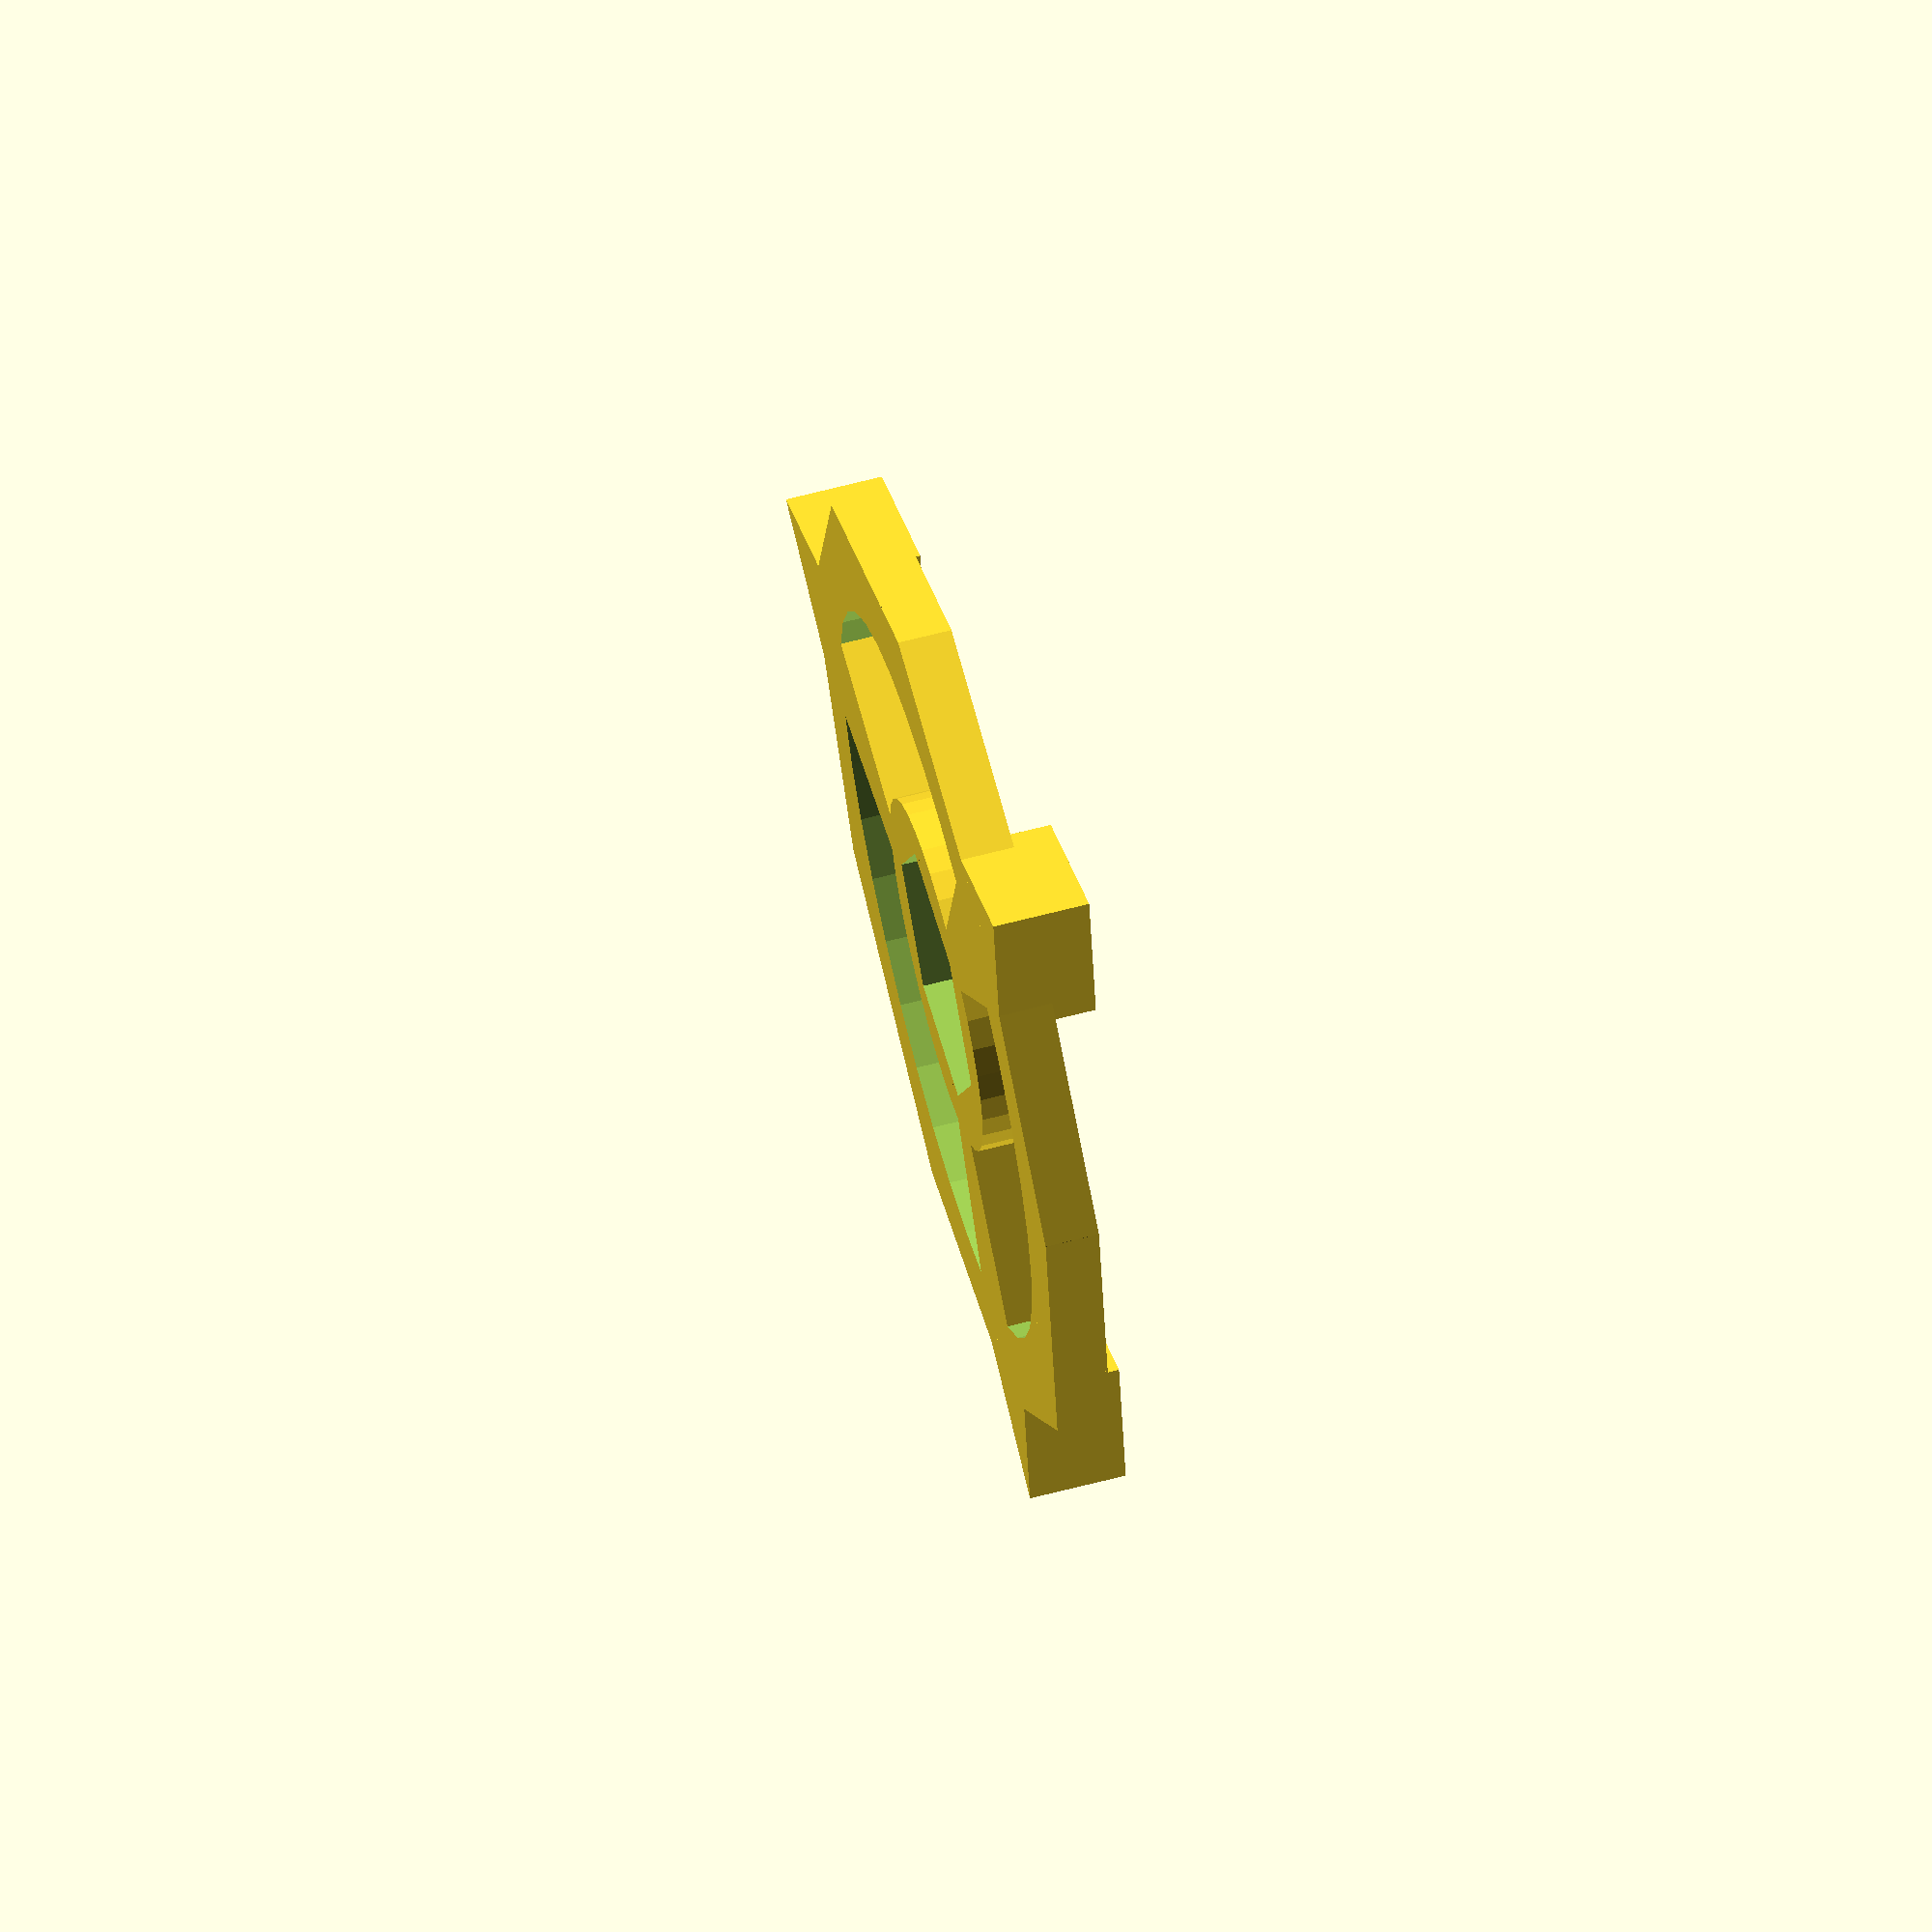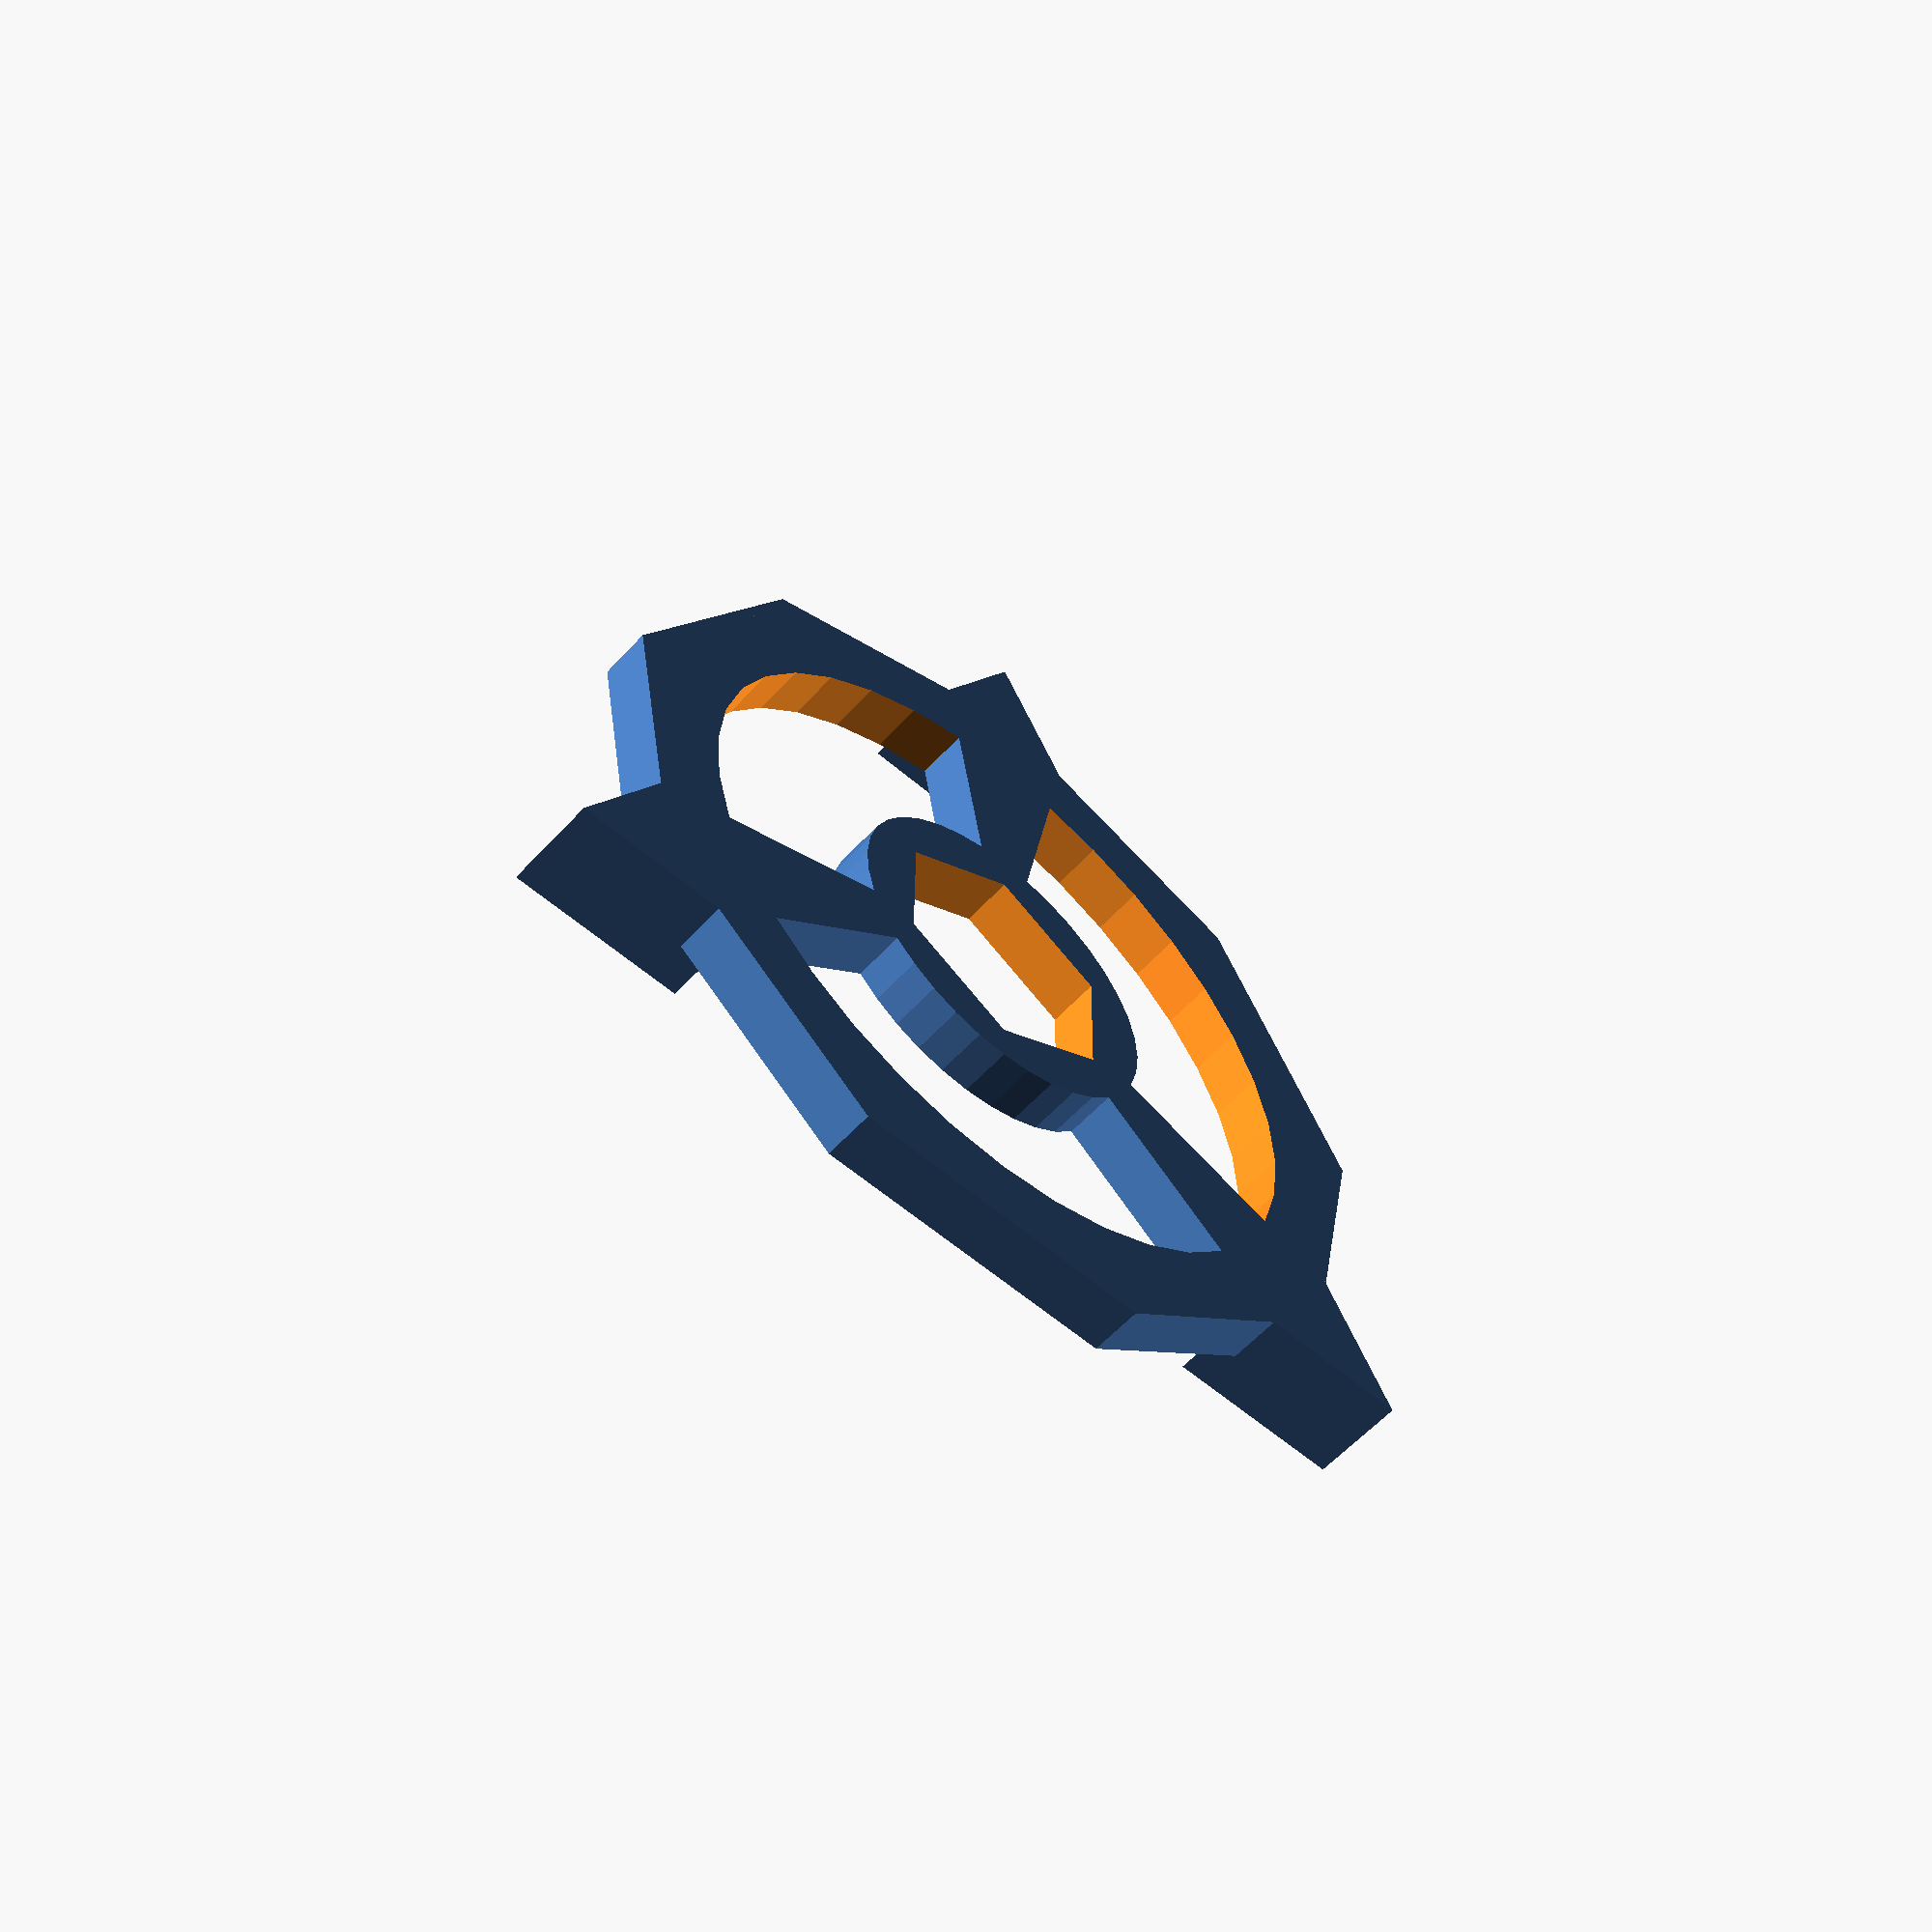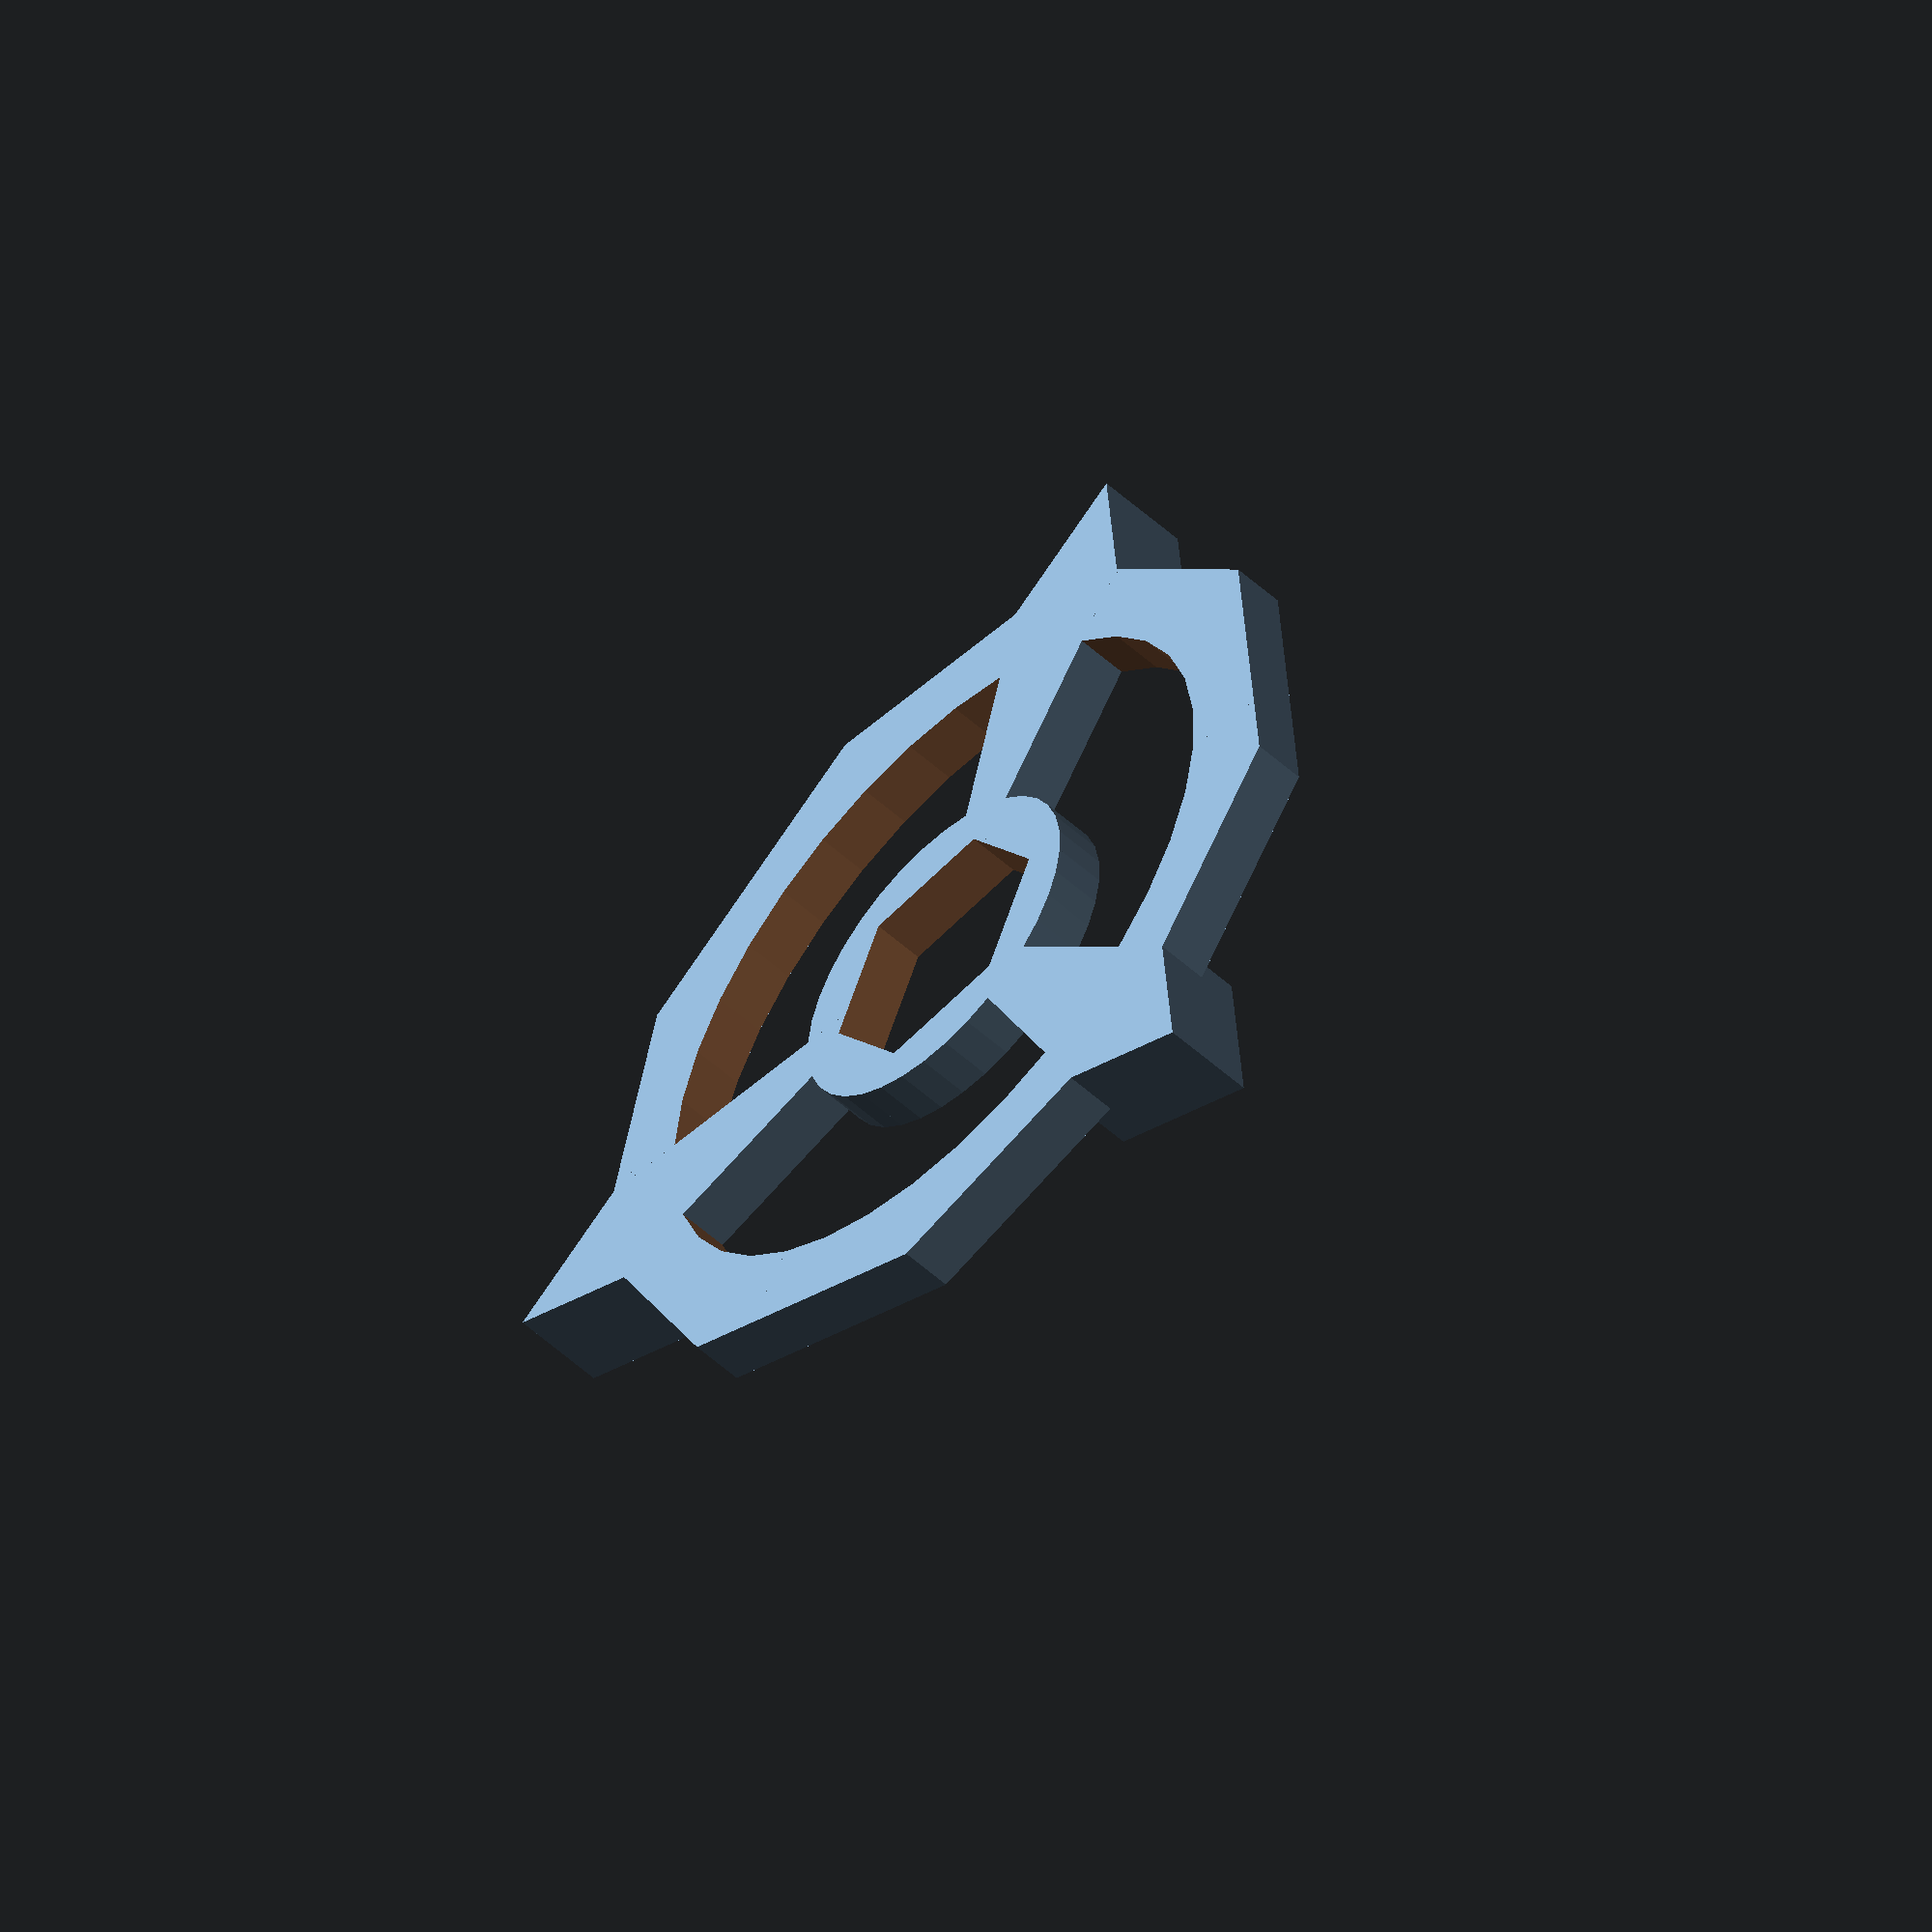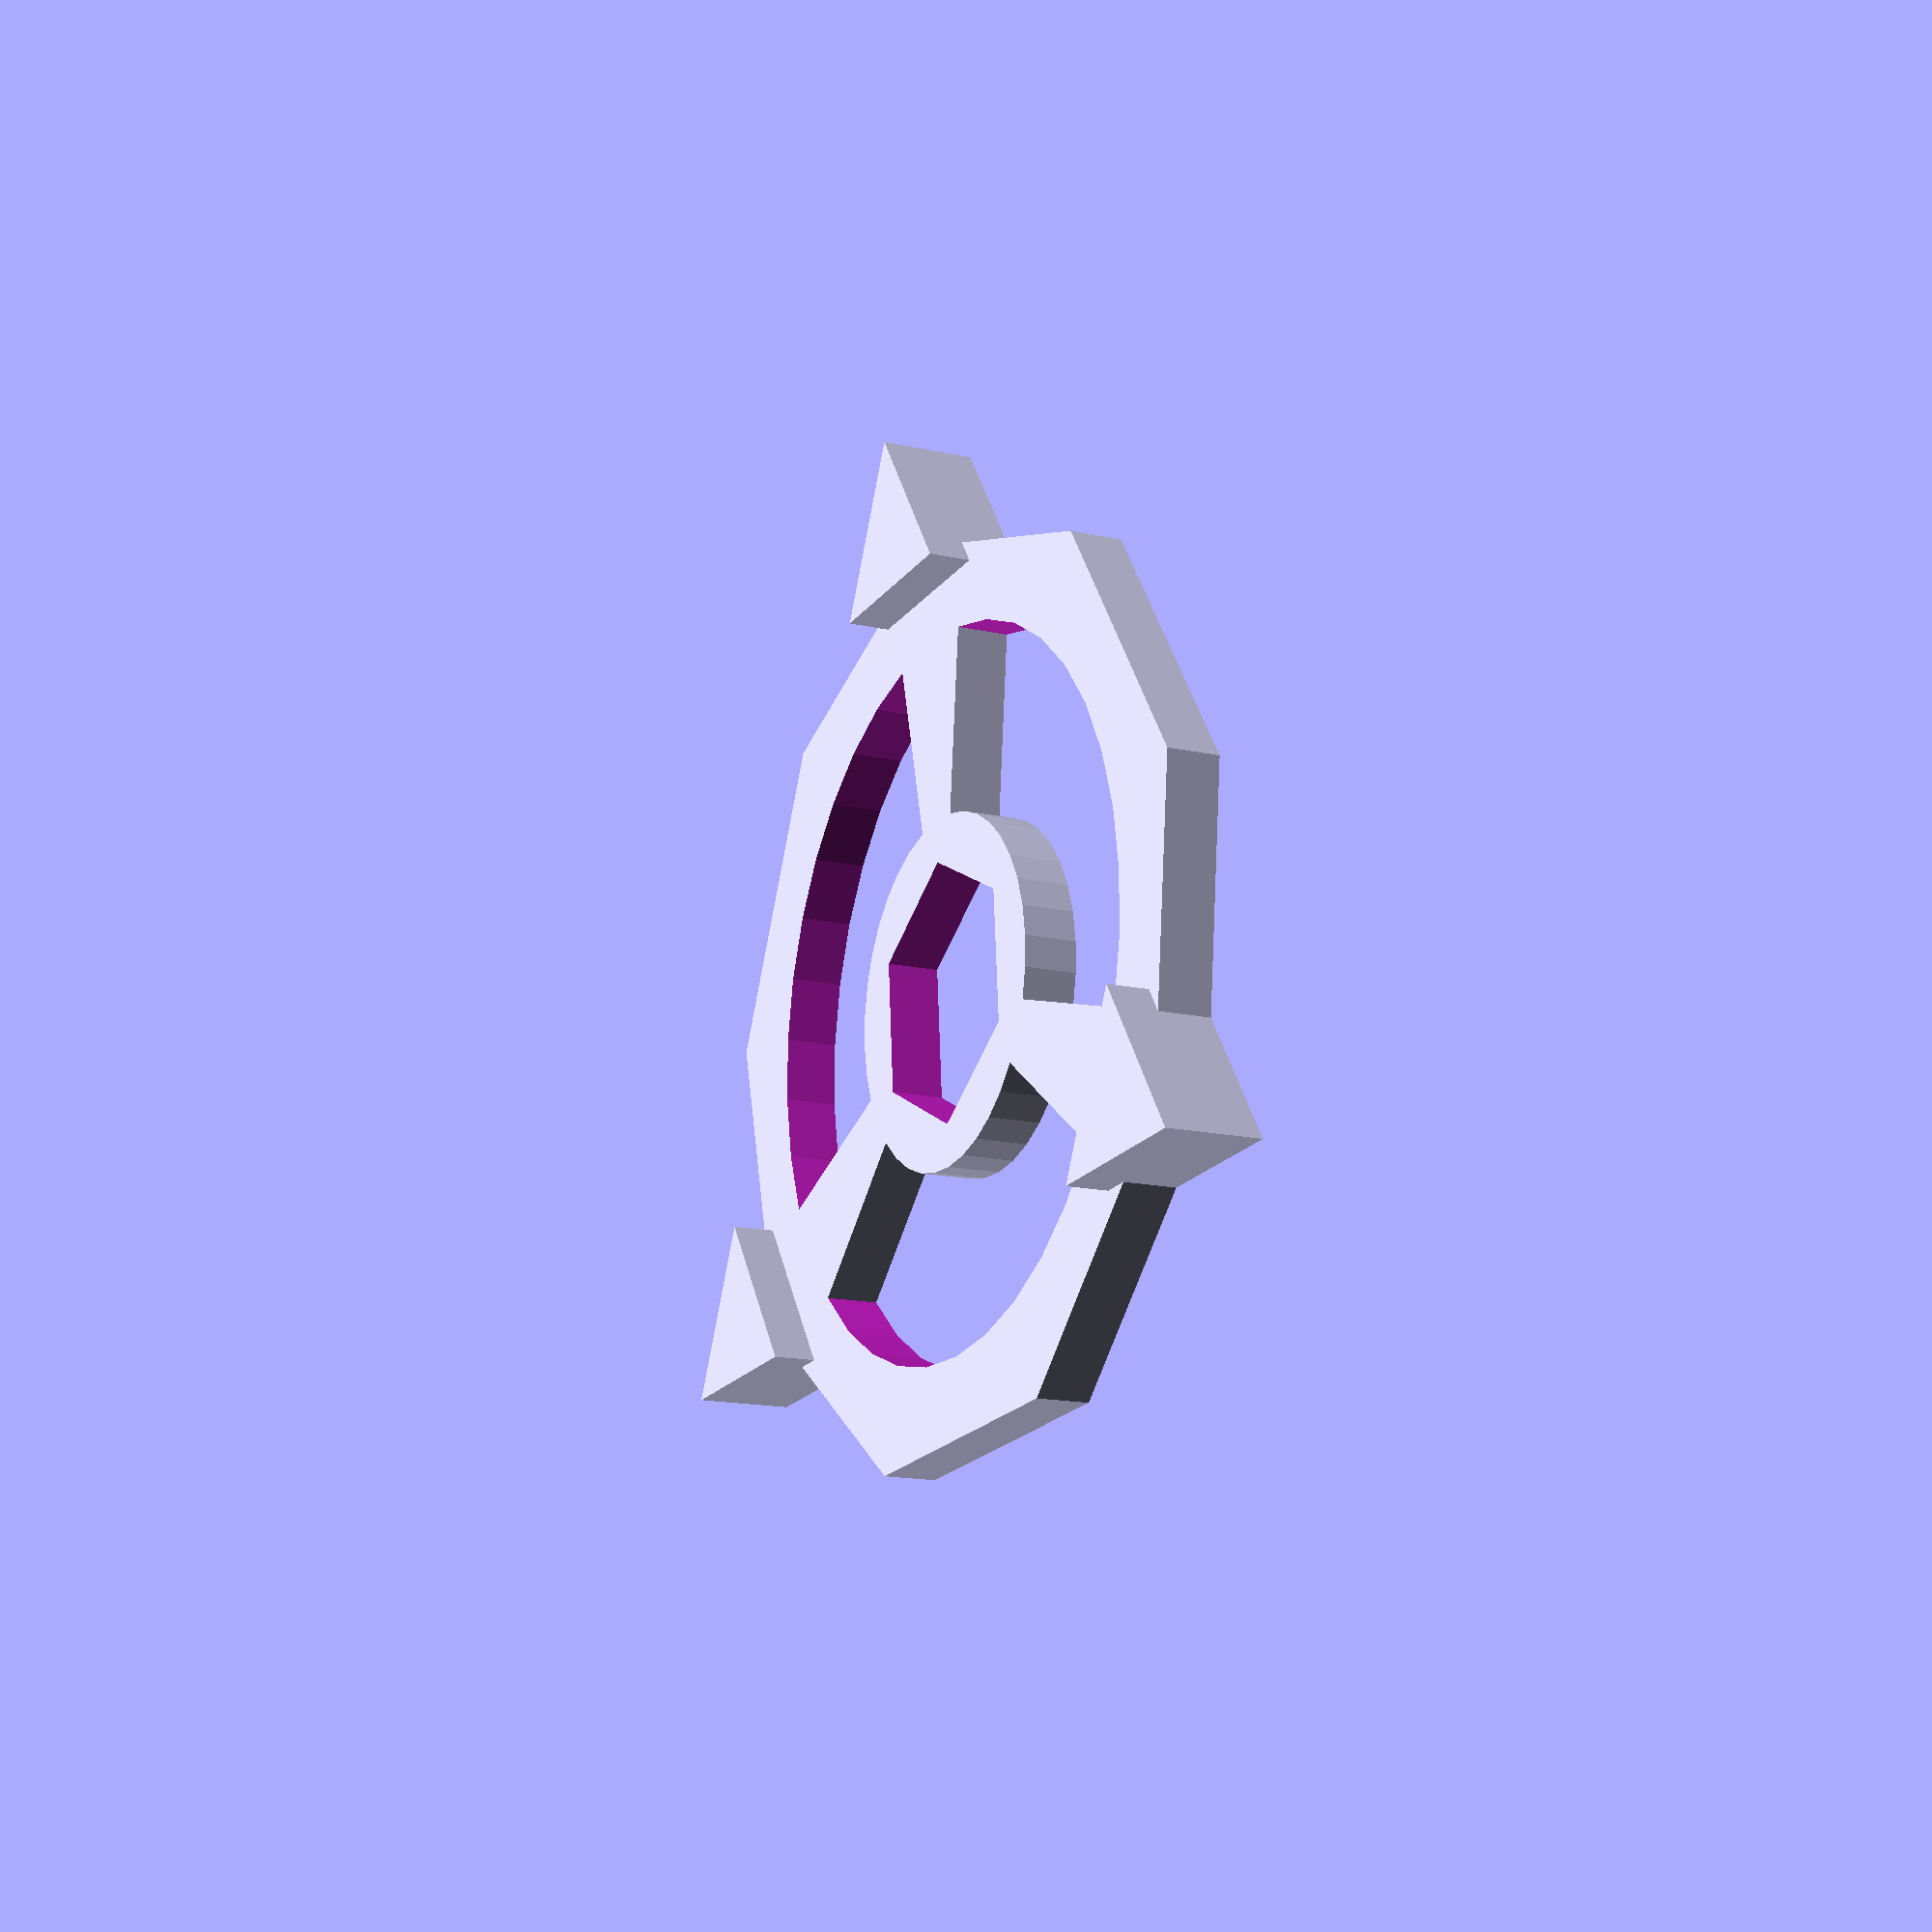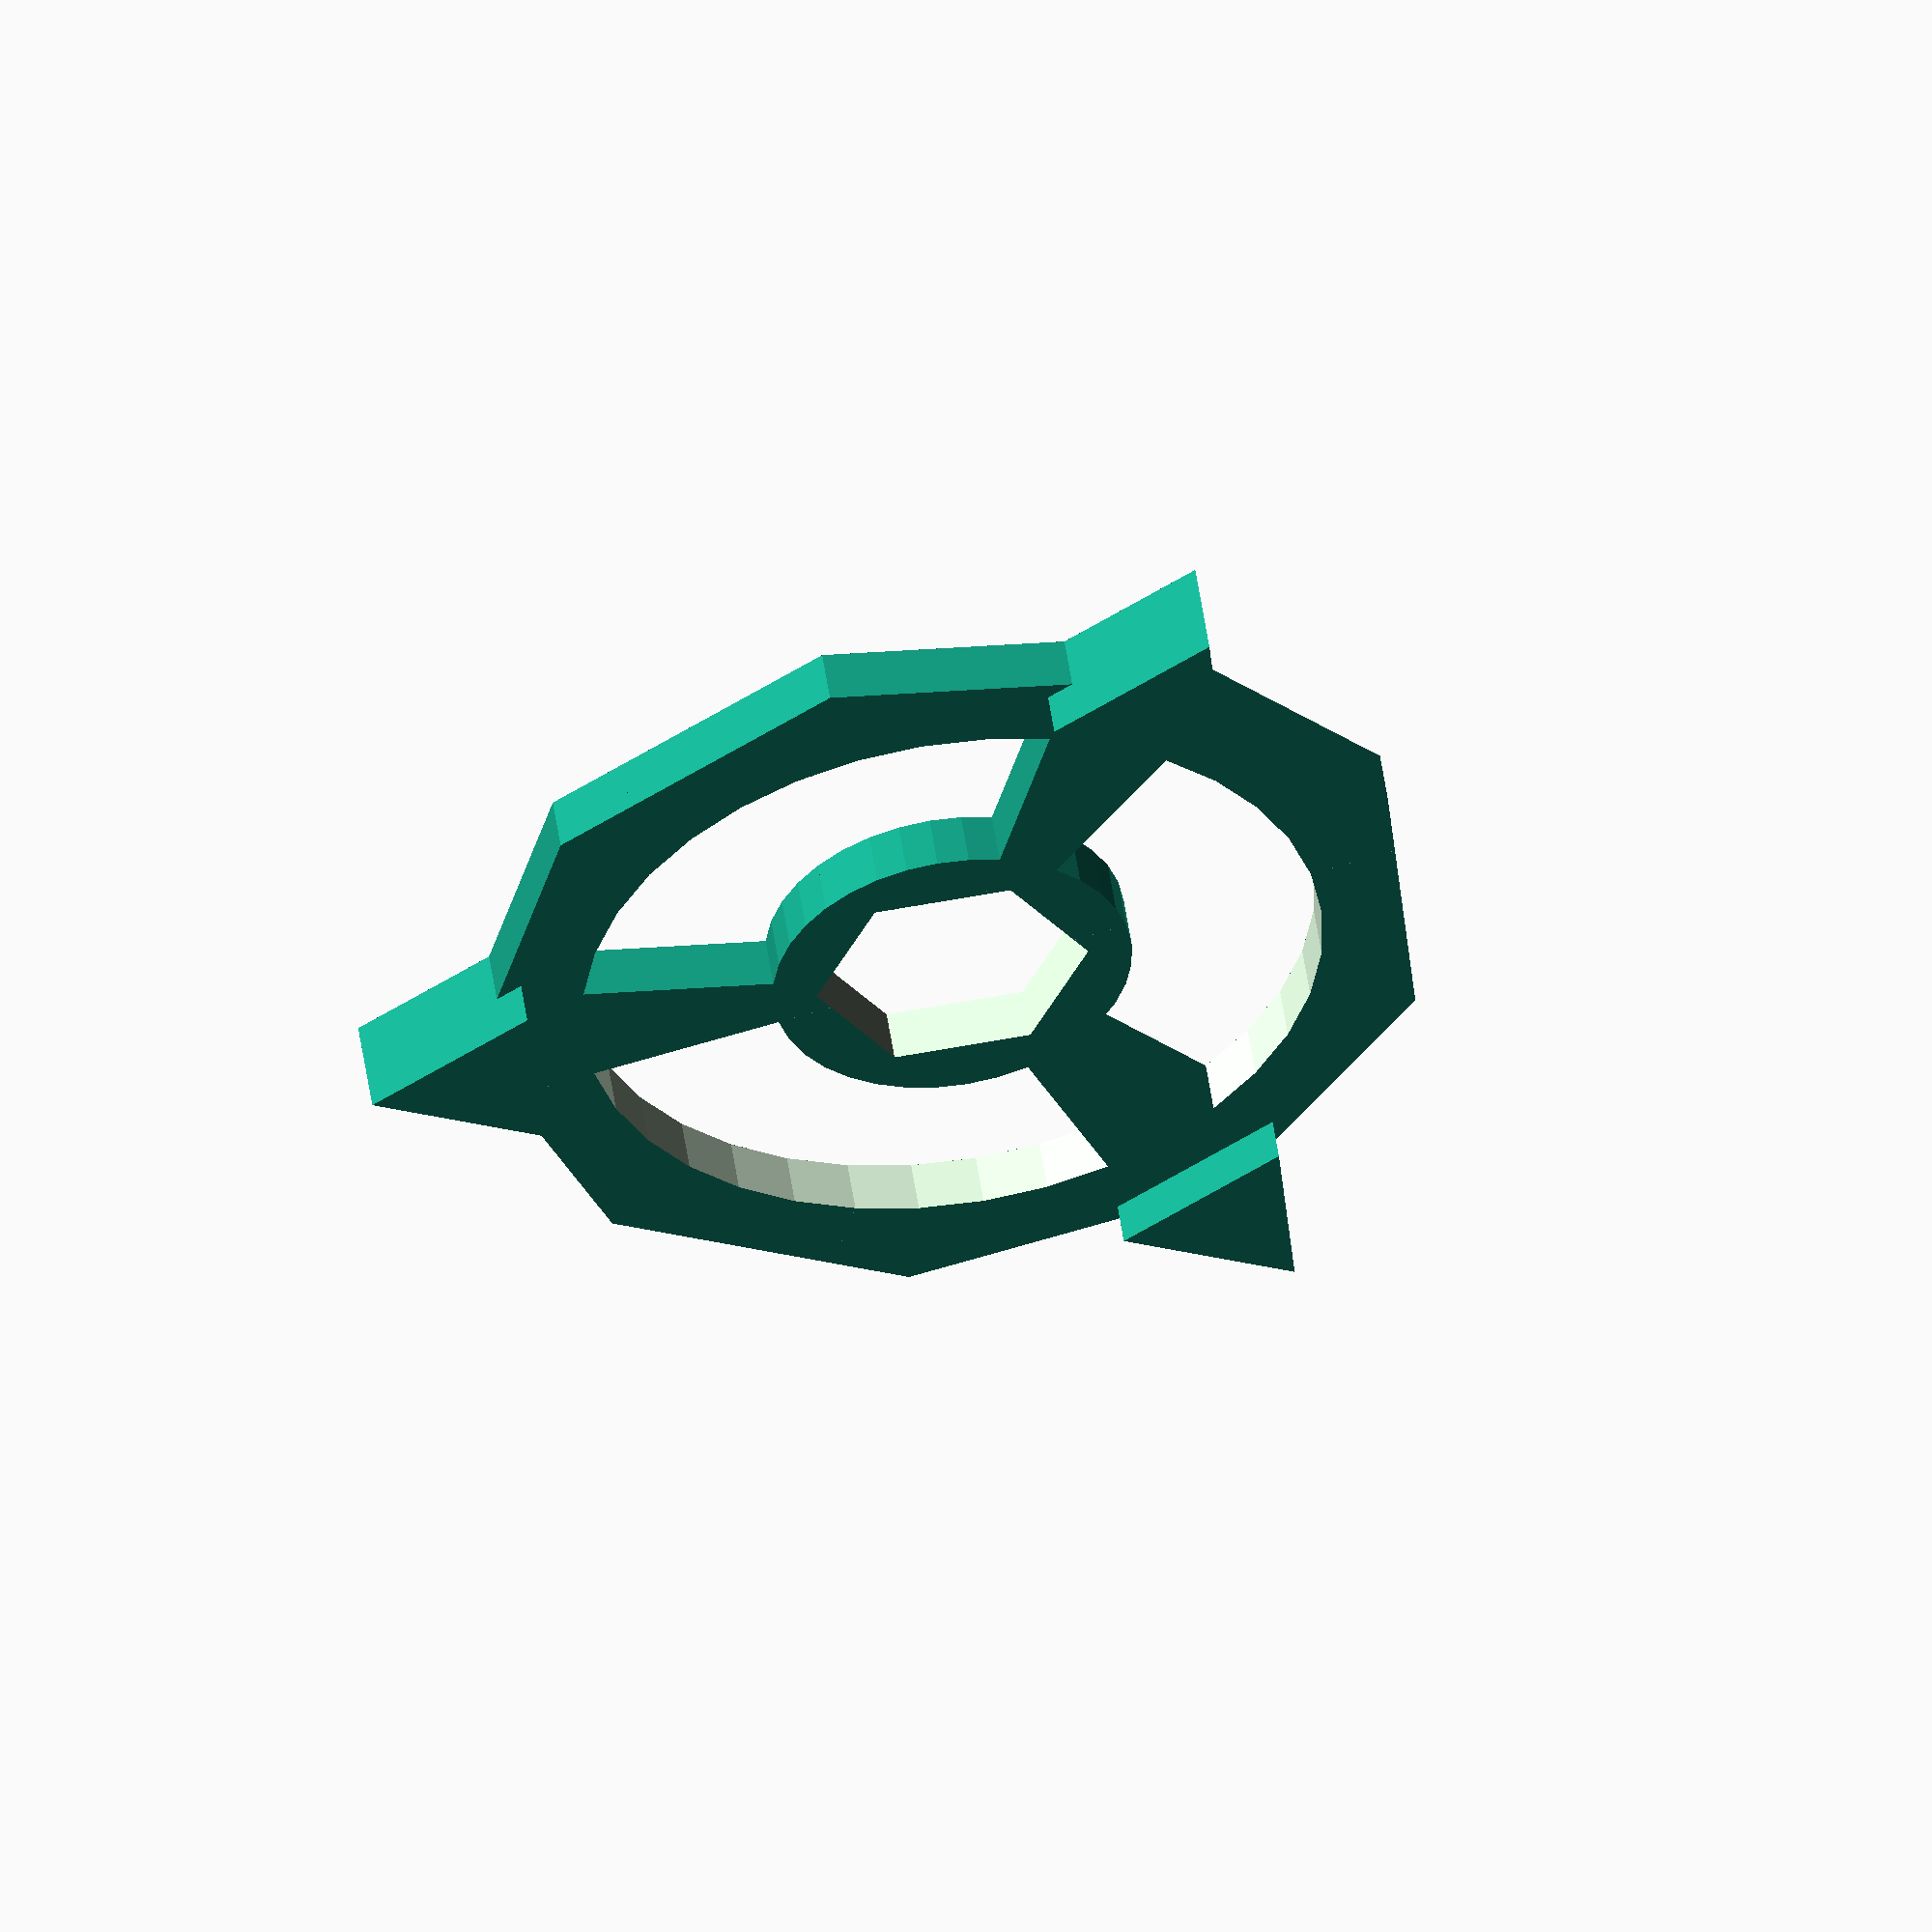
<openscad>
// Modular Tops Disc Generator
// 2019/03/04
// Update 1a: 2019/03/05
// Author: crashdebug
// Licensed under the Creative Commons - Attribution - Non-Commercial - 
// Share Alike license. 
// https://www.thingiverse.com/crashdebug
//
// For Modular Tops construction kit:
// https://www.thingiverse.com/thing:3440472

// disc user parameters
// -----------------------------------------------
// diameter for standard small disc=44, standard large disc=52
disc_diameter = 44;
// single, double or triple thickness
disc_thickness = 1;                 // [1:1:3]
// number of sides of the disc
disc_sides = 9;                     // [3:1:36]

/* [Spokes] */
// number of spokes (0 for no spokes)
num_spokes = 3;                     // [0,2,3,4,5,6,7,8,9,10,11,12]
// outer ring width when using spokes
outer_ring_width = 5;
// inner ring width additional to standard of 2 mm
inner_ring_width_add = 0;
// objects to add around edge

/* [Edge Objects] */
// number of edge objects, 0 for none
num_edge_objects = 3;               
// shape of edge objects
edge_objects_type = "triangle";       // [triangle, square, octagon, round]
// size/radius of edge objects
edge_objects_size = 5;
// thickness additional to disc thickness
edge_objects_thick_add = 2;
// position from center
edge_objects_pos = disc_diameter/2;

/* [Advanced] */
// Angular offset of spokes
spoke_offset = 0;
// Angular offset of edge objects
edge_offset = 0;
// Angular offset of center hex receiver
center_offset = 0;

// preview[view:south, tilt:top]

/* [Hidden] */

thickness = 2.5 * disc_thickness;
radius = disc_diameter/2.0;

spoke_angle = 20; // 20 degrees per spoke
spoke_total_angle = spoke_angle * num_spokes;
spoke_reminder = 360-spoke_total_angle;
spoke_space_angle = spoke_reminder / num_spokes;

spoke_start_radius = 8.25 + inner_ring_width_add;
spoke_end_radius = radius - outer_ring_width;

hole_radius = 6.25;

edge_fn = edge_objects_type=="triangle" ? 3 :
          edge_objects_type=="square" ? 4 :
          edge_objects_type=="octagon" ? 8 :
          edge_objects_type=="round" ? 36 : 36;


// creates one of the spoke cutter tools
// which = 1 to num_of_spokes (which one to create)
module make_spoke_cutter(which) {
    sah = spoke_angle/2;
    sa = spoke_angle;
    
    difference() {
        cylinder(thickness*2,spoke_end_radius, spoke_end_radius, $fn=36, center=true);
        cylinder(thickness*2.1,spoke_start_radius, spoke_start_radius, $fn=36, center=true);
        rotate([0,0,sah+(which-1)*sa+which*spoke_space_angle + spoke_offset])
            translate([-disc_diameter/2,0,-thickness*3/2])
                cube([disc_diameter,radius,thickness*3]);    
        rotate([0,0,sah+(which-1)*sa+(which-1)*spoke_space_angle + spoke_offset])
            translate([-disc_diameter/2,-radius,-thickness*3/2])
                cube([disc_diameter,radius,thickness*3]);
    }
}

module make_edge_shape() {
    if(edge_objects_type=="square") {
        translate([-edge_objects_size,-edge_objects_size,0])
        cube([edge_objects_size*2,edge_objects_size*2,thickness+edge_objects_thick_add]);
    } else {
        cylinder(thickness+edge_objects_thick_add,edge_objects_size, edge_objects_size, $fn=edge_fn);
    }
        
}

module make_edge_obj(which) {
    ea = 360/num_edge_objects;
    
    rotate([0,0,(which-1)*ea + edge_offset])
        translate([edge_objects_pos,0,-thickness/2])
            make_edge_shape();
        
}

union() {
    difference() {
        cylinder(thickness, radius, radius, $fn=disc_sides, center=true);
        
        if ( num_spokes != 0 ) {
            for(i=[1:num_spokes]) {
                make_spoke_cutter(i);
            }
        }
        
        rotate([0,0,center_offset])
            cylinder(thickness*2, hole_radius, hole_radius, $fn=6, center=true);
    }

    if ( num_edge_objects != 0 ) {
        for(i=[1:num_edge_objects]){
            make_edge_obj(i);
        }
    }
}






</openscad>
<views>
elev=116.0 azim=68.0 roll=284.8 proj=o view=wireframe
elev=57.6 azim=29.4 roll=138.4 proj=p view=wireframe
elev=53.9 azim=125.3 roll=226.0 proj=o view=solid
elev=15.0 azim=265.4 roll=63.6 proj=p view=wireframe
elev=128.2 azim=235.2 roll=188.2 proj=o view=solid
</views>
